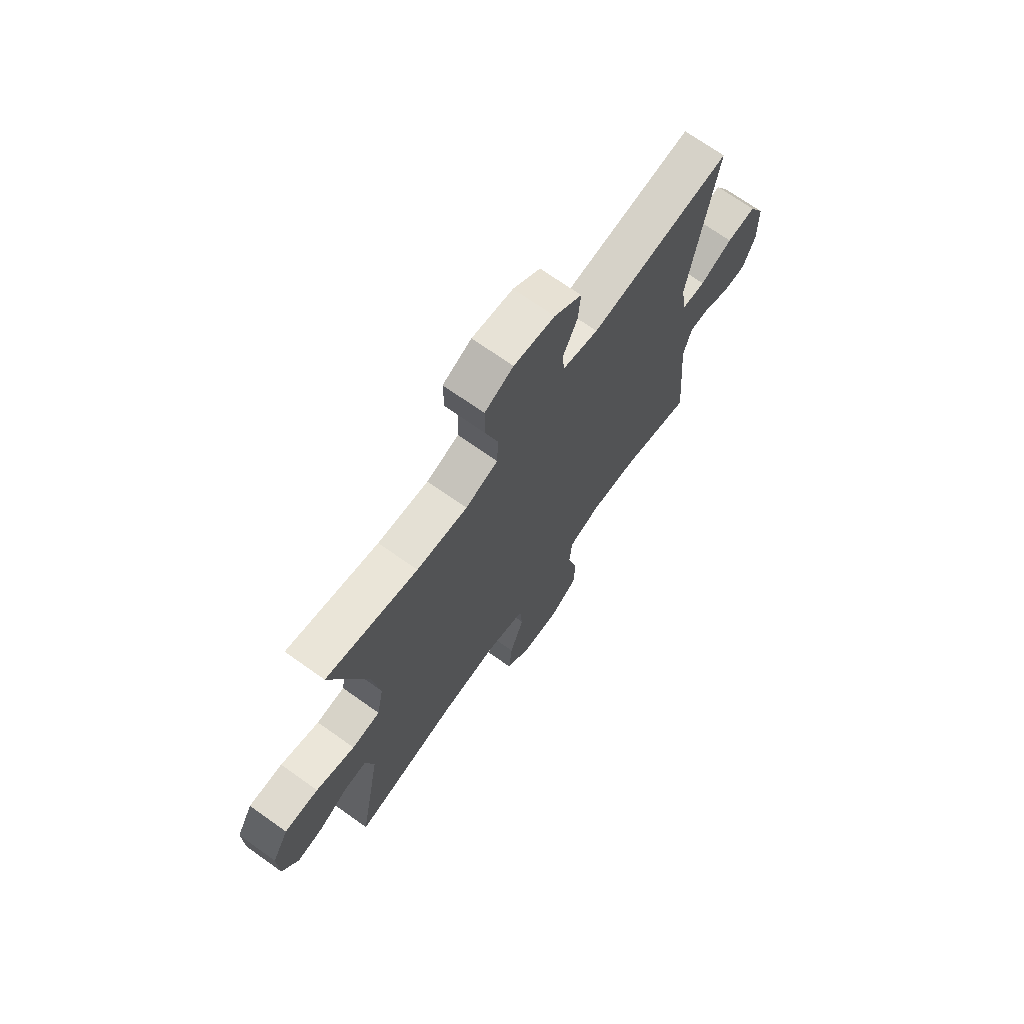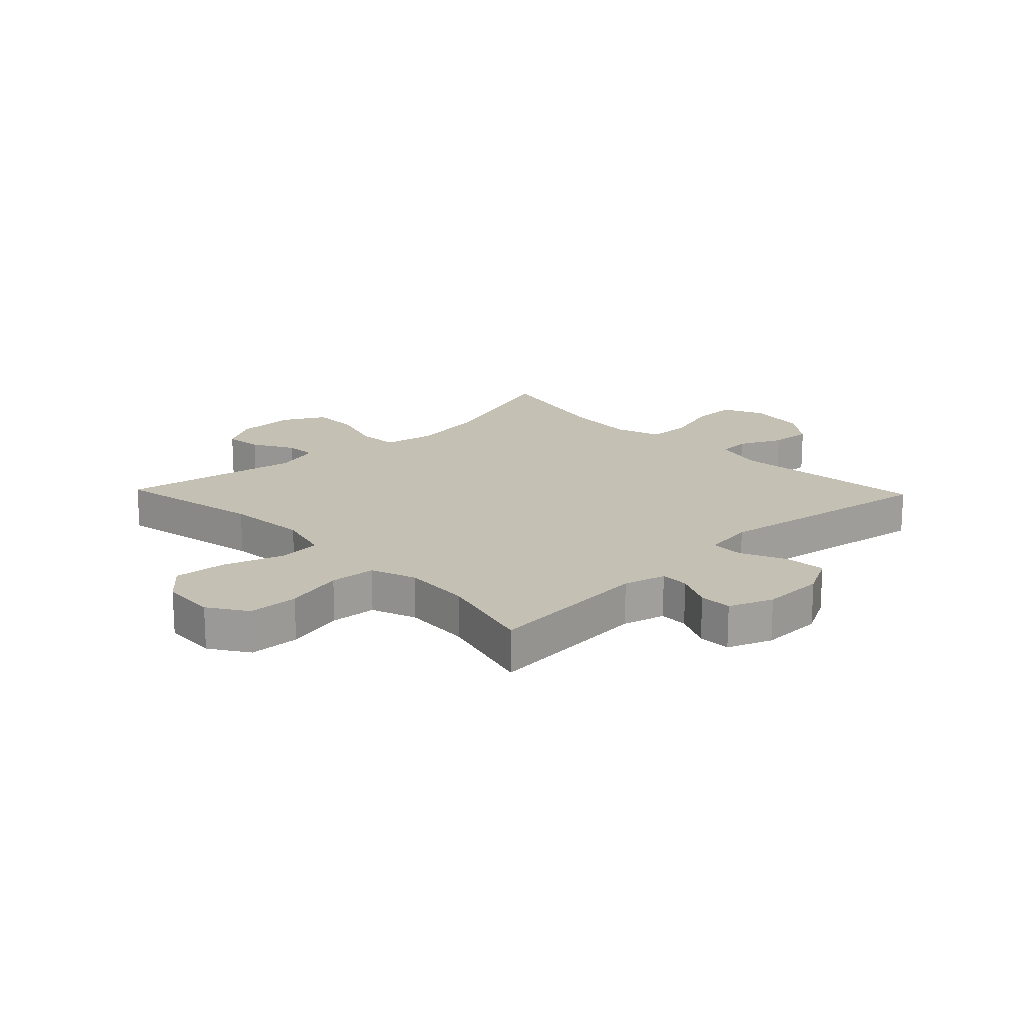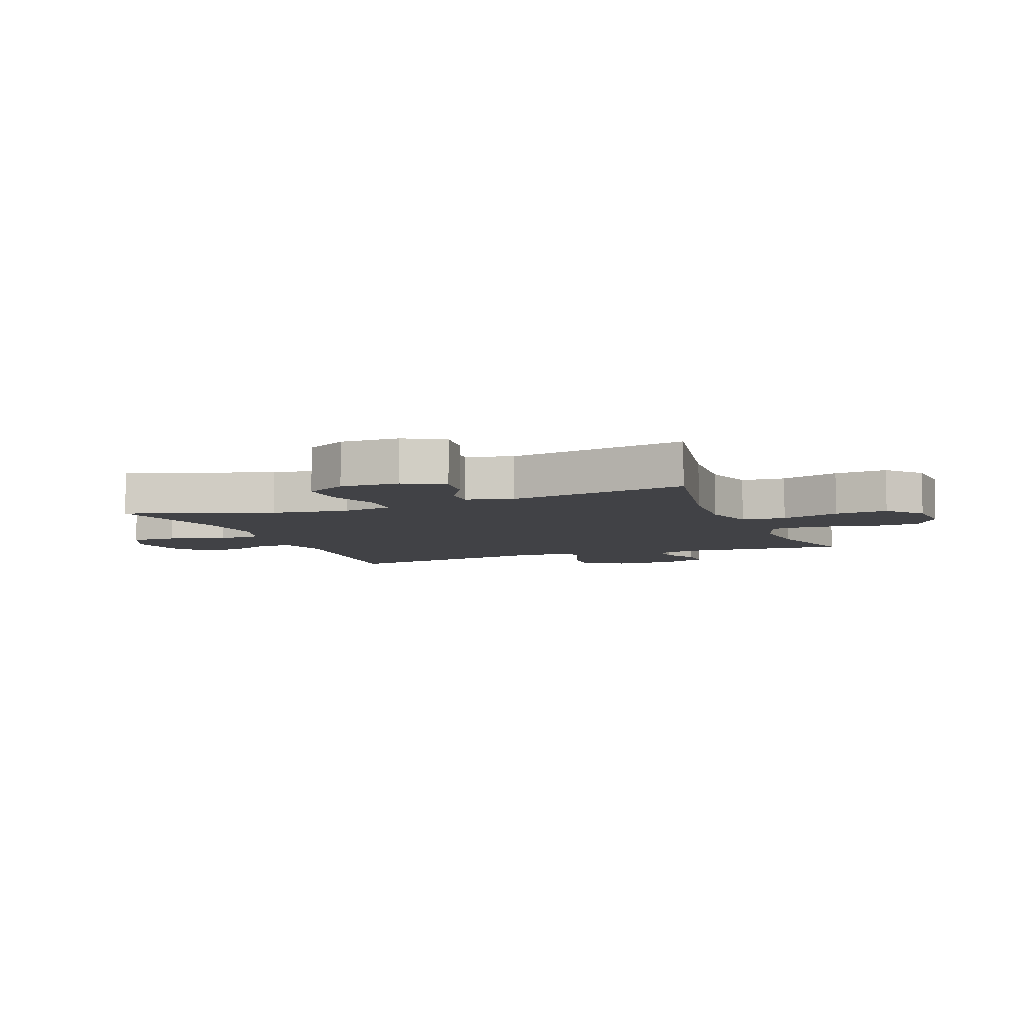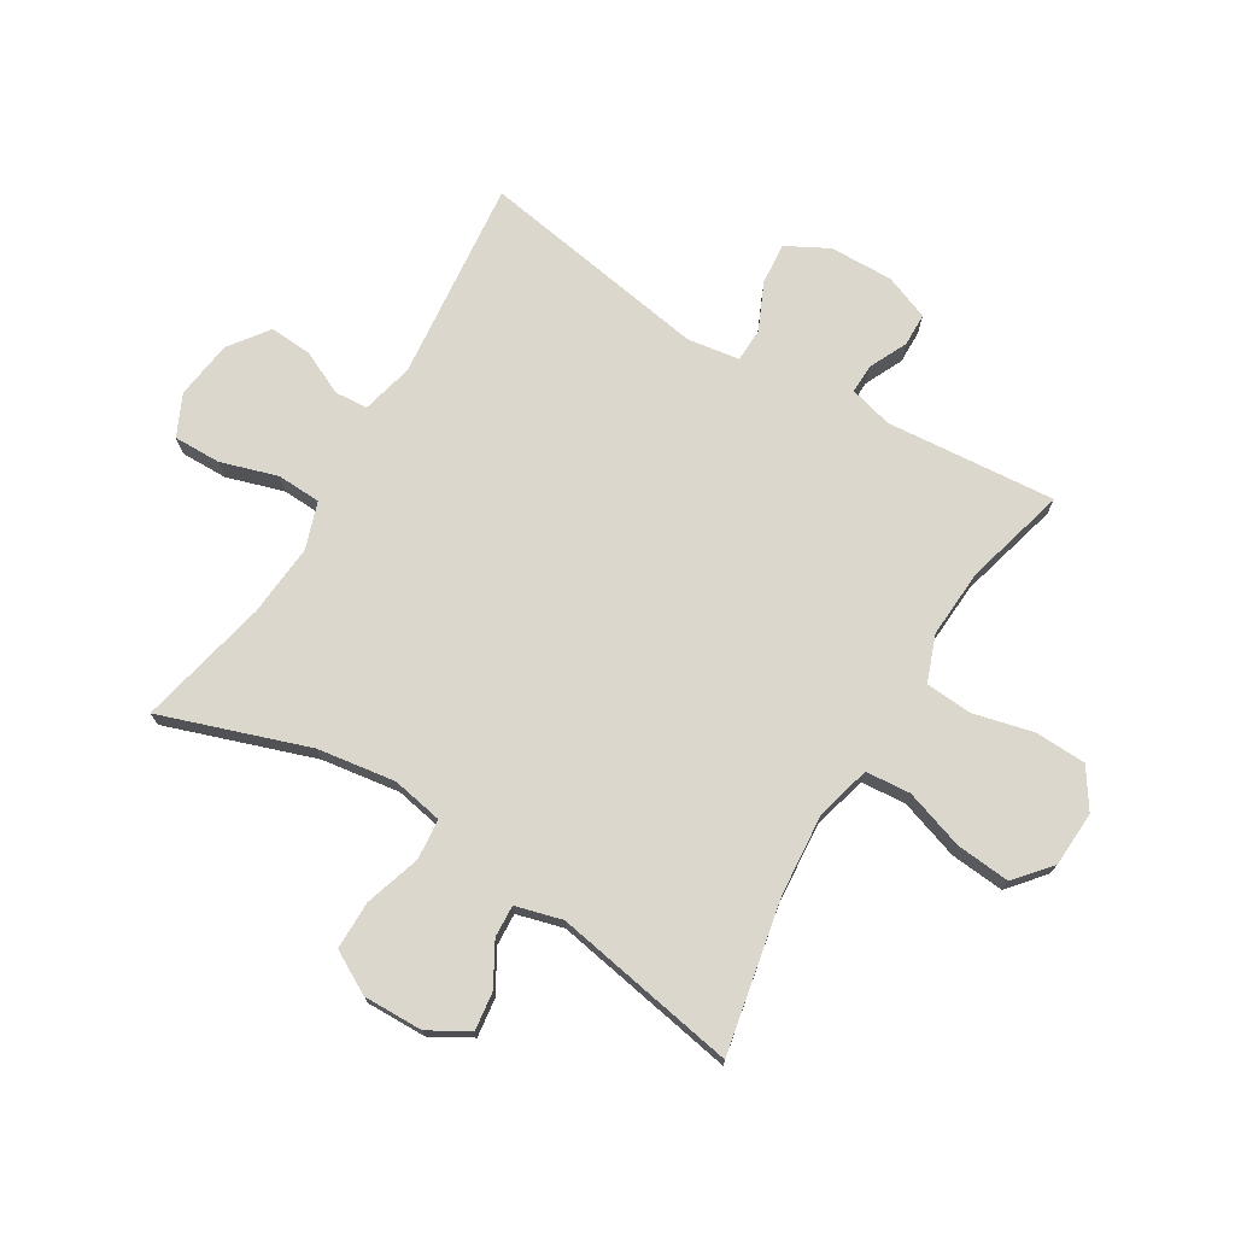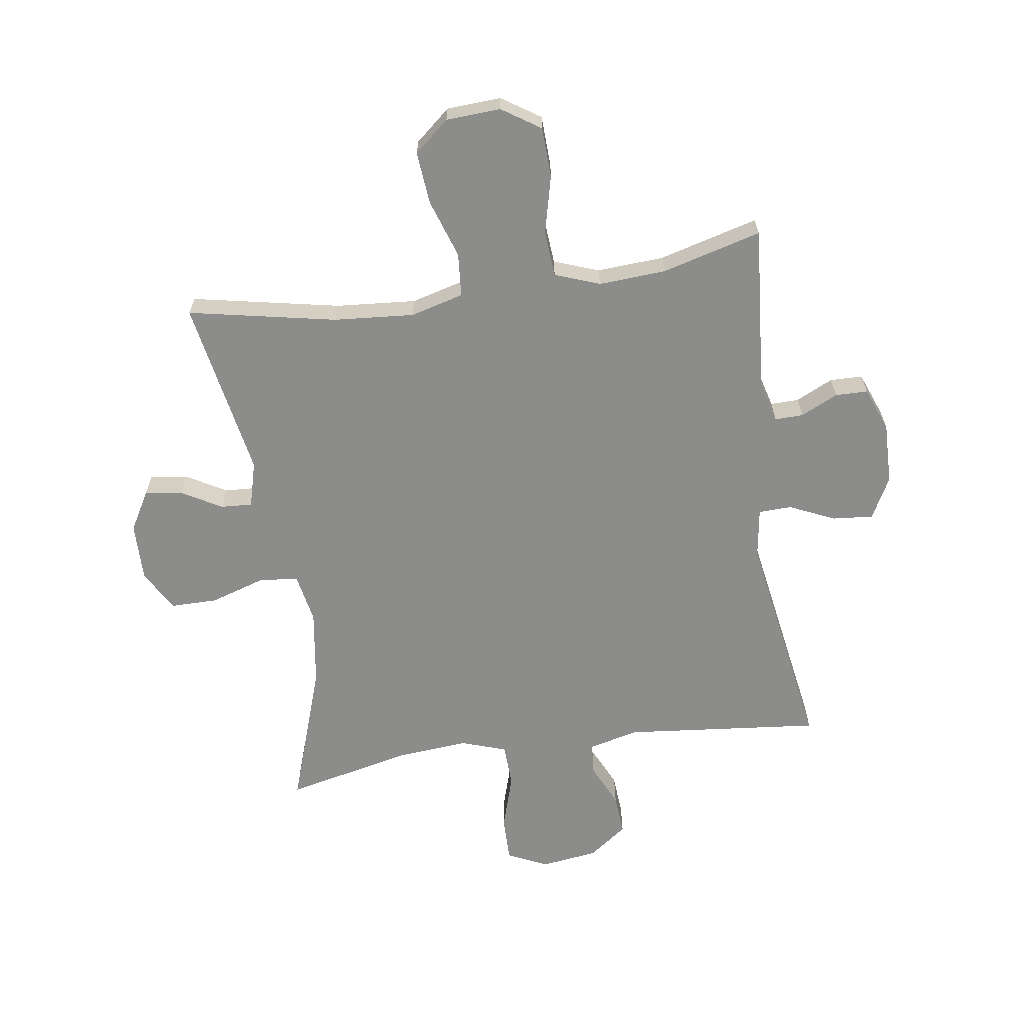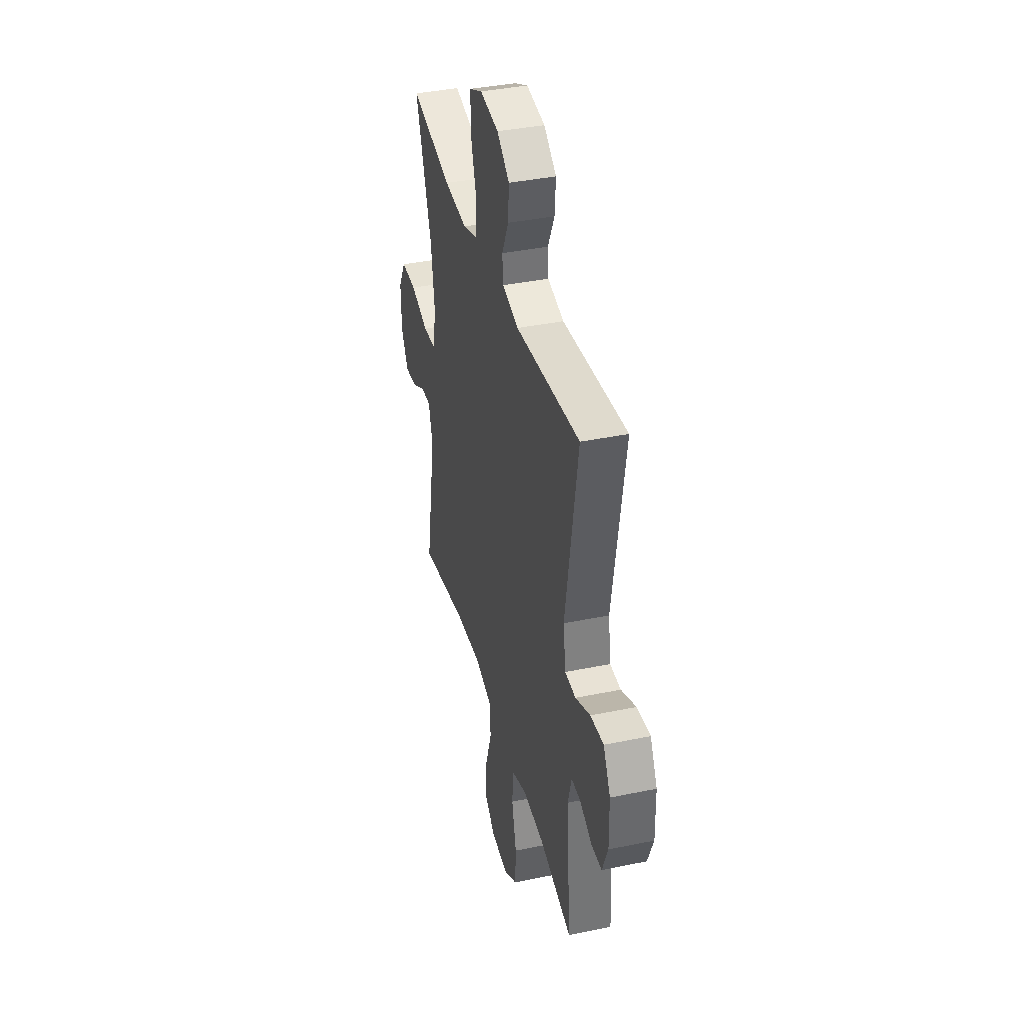
<metadata>
{"format":"obj","ext":"obj","renderer":"f3d","projection":"perspective","resolution":1024,"background":"white","views":[{"elev":70.8,"azim":125.4,"up":"+Z"},{"elev":18.0,"azim":-133.8,"up":"+Y"},{"elev":-6.7,"azim":111.5,"up":"+Y"},{"elev":73.3,"azim":121.1,"up":"+Y"},{"elev":-64.1,"azim":-171.6,"up":"+Y"},{"elev":38.7,"azim":-104.6,"up":"+Z"}]}
</metadata>
<code>
v 0.5 0.07 0.5
v 0.417 0.07 0.257
v 0.398 0.07 0.128
v 0.414 0.07 0.043
v 0.481 0.07 0.037
v 0.573 0.07 0.066
v 0.653 0.07 0.066
v 0.692 0.07 -0.004
v 0.69 0.07 -0.103
v 0.652 0.07 -0.169
v 0.589 0.07 -0.161
v 0.52 0.07 -0.122
v 0.467 0.07 -0.119
v 0.446 0.07 -0.196
v 0.5 0.07 -0.5
v 0.25 0.07 -0.45
v 0.114 0.07 -0.439
v 0.024 0.07 -0.463
v 0.018 0.07 -0.537
v 0.051 0.07 -0.636
v 0.059 0.07 -0.725
v 0 0.07 -0.775
v -0.092 0.07 -0.78
v -0.157 0.07 -0.737
v -0.16 0.07 -0.652
v -0.136 0.07 -0.553
v -0.142 0.07 -0.476
v -0.218 0.07 -0.448
v -0.332 0.07 -0.455
v -0.5 0.07 -0.5
v -0.477 0.07 -0.219
v -0.496 0.07 -0.148
v -0.544 0.07 -0.149
v -0.607 0.07 -0.179
v -0.662 0.07 -0.178
v -0.691 0.07 -0.104
v -0.689 0.07 0.001
v -0.652 0.07 0.071
v -0.583 0.07 0.065
v -0.506 0.07 0.03
v -0.45 0.07 0.032
v -0.437 0.07 0.118
v -0.5 0.07 0.5
v -0.166 0.07 0.466
v -0.081 0.07 0.487
v -0.077 0.07 0.541
v -0.111 0.07 0.614
v -0.116 0.07 0.684
v -0.051 0.07 0.732
v 0.046 0.07 0.745
v 0.114 0.07 0.713
v 0.113 0.07 0.635
v 0.084 0.07 0.541
v 0.087 0.07 0.468
v 0.164 0.07 0.442
v 0.284 0.07 0.452
v 0.5 0 0.5
v 0.417 0 0.257
v 0.398 0 0.128
v 0.414 0 0.043
v 0.481 0 0.037
v 0.573 0 0.066
v 0.653 0 0.066
v 0.692 0 -0.004
v 0.69 0 -0.103
v 0.652 0 -0.169
v 0.589 0 -0.161
v 0.52 0 -0.122
v 0.467 0 -0.119
v 0.446 0 -0.196
v 0.5 0 -0.5
v 0.25 0 -0.45
v 0.114 0 -0.439
v 0.024 0 -0.463
v 0.018 0 -0.537
v 0.051 0 -0.636
v 0.059 0 -0.725
v 0 0 -0.775
v -0.092 0 -0.78
v -0.157 0 -0.737
v -0.16 0 -0.652
v -0.136 0 -0.553
v -0.142 0 -0.476
v -0.218 0 -0.448
v -0.332 0 -0.455
v -0.5 0 -0.5
v -0.477 0 -0.219
v -0.496 0 -0.148
v -0.544 0 -0.149
v -0.607 0 -0.179
v -0.662 0 -0.178
v -0.691 0 -0.104
v -0.689 0 0.001
v -0.652 0 0.071
v -0.583 0 0.065
v -0.506 0 0.03
v -0.45 0 0.032
v -0.437 0 0.118
v -0.5 0 0.5
v -0.166 0 0.466
v -0.081 0 0.487
v -0.077 0 0.541
v -0.111 0 0.614
v -0.116 0 0.684
v -0.051 0 0.732
v 0.046 0 0.745
v 0.114 0 0.713
v 0.113 0 0.635
v 0.084 0 0.541
v 0.087 0 0.468
v 0.164 0 0.442
v 0.284 0 0.452
f 51 52 53
f 50 51 53
f 49 50 53
f 48 49 53
f 47 48 53
f 46 47 53
f 45 46 53 54
f 44 45 54 55
f 42 43 44
f 41 42 44 55
f 38 39 40
f 37 38 40
f 36 37 40
f 35 36 40
f 34 35 40
f 33 34 40
f 32 33 40 41
f 41 55 56
f 32 41 56
f 31 32 56
f 24 25 26
f 23 24 26
f 22 23 26
f 21 22 26
f 20 21 26
f 19 20 26
f 18 19 26 27
f 17 18 27 28
f 14 15 16
f 13 14 16 17
f 10 11 12
f 9 10 12
f 8 9 12
f 7 8 12
f 6 7 12
f 5 6 12
f 4 5 12 13
f 56 1 2
f 31 56 2
f 30 31 2
f 29 30 2
f 4 13 17 28
f 3 4 28 29
f 2 3 29
f 109 108 107
f 109 107 106
f 109 106 105
f 109 105 104
f 109 104 103
f 109 103 102
f 110 109 102 101
f 111 110 101 100
f 100 99 98
f 111 100 98 97
f 96 95 94
f 96 94 93
f 96 93 92
f 96 92 91
f 96 91 90
f 96 90 89
f 97 96 89 88
f 112 111 97
f 112 97 88
f 112 88 87
f 82 81 80
f 82 80 79
f 82 79 78
f 82 78 77
f 82 77 76
f 82 76 75
f 83 82 75 74
f 84 83 74 73
f 72 71 70
f 73 72 70 69
f 68 67 66
f 68 66 65
f 68 65 64
f 68 64 63
f 68 63 62
f 68 62 61
f 69 68 61 60
f 58 57 112
f 58 112 87
f 58 87 86
f 58 86 85
f 84 73 69 60
f 85 84 60 59
f 85 59 58
f 1 57 58 2
f 2 58 59 3
f 3 59 60 4
f 4 60 61 5
f 5 61 62 6
f 6 62 63 7
f 7 63 64 8
f 8 64 65 9
f 9 65 66 10
f 10 66 67 11
f 11 67 68 12
f 12 68 69 13
f 13 69 70 14
f 14 70 71 15
f 15 71 72 16
f 16 72 73 17
f 17 73 74 18
f 18 74 75 19
f 19 75 76 20
f 20 76 77 21
f 21 77 78 22
f 22 78 79 23
f 23 79 80 24
f 24 80 81 25
f 25 81 82 26
f 26 82 83 27
f 27 83 84 28
f 28 84 85 29
f 29 85 86 30
f 30 86 87 31
f 31 87 88 32
f 32 88 89 33
f 33 89 90 34
f 34 90 91 35
f 35 91 92 36
f 36 92 93 37
f 37 93 94 38
f 38 94 95 39
f 39 95 96 40
f 40 96 97 41
f 41 97 98 42
f 42 98 99 43
f 43 99 100 44
f 44 100 101 45
f 45 101 102 46
f 46 102 103 47
f 47 103 104 48
f 48 104 105 49
f 49 105 106 50
f 50 106 107 51
f 51 107 108 52
f 52 108 109 53
f 53 109 110 54
f 54 110 111 55
f 55 111 112 56
f 56 112 57 1

</code>
